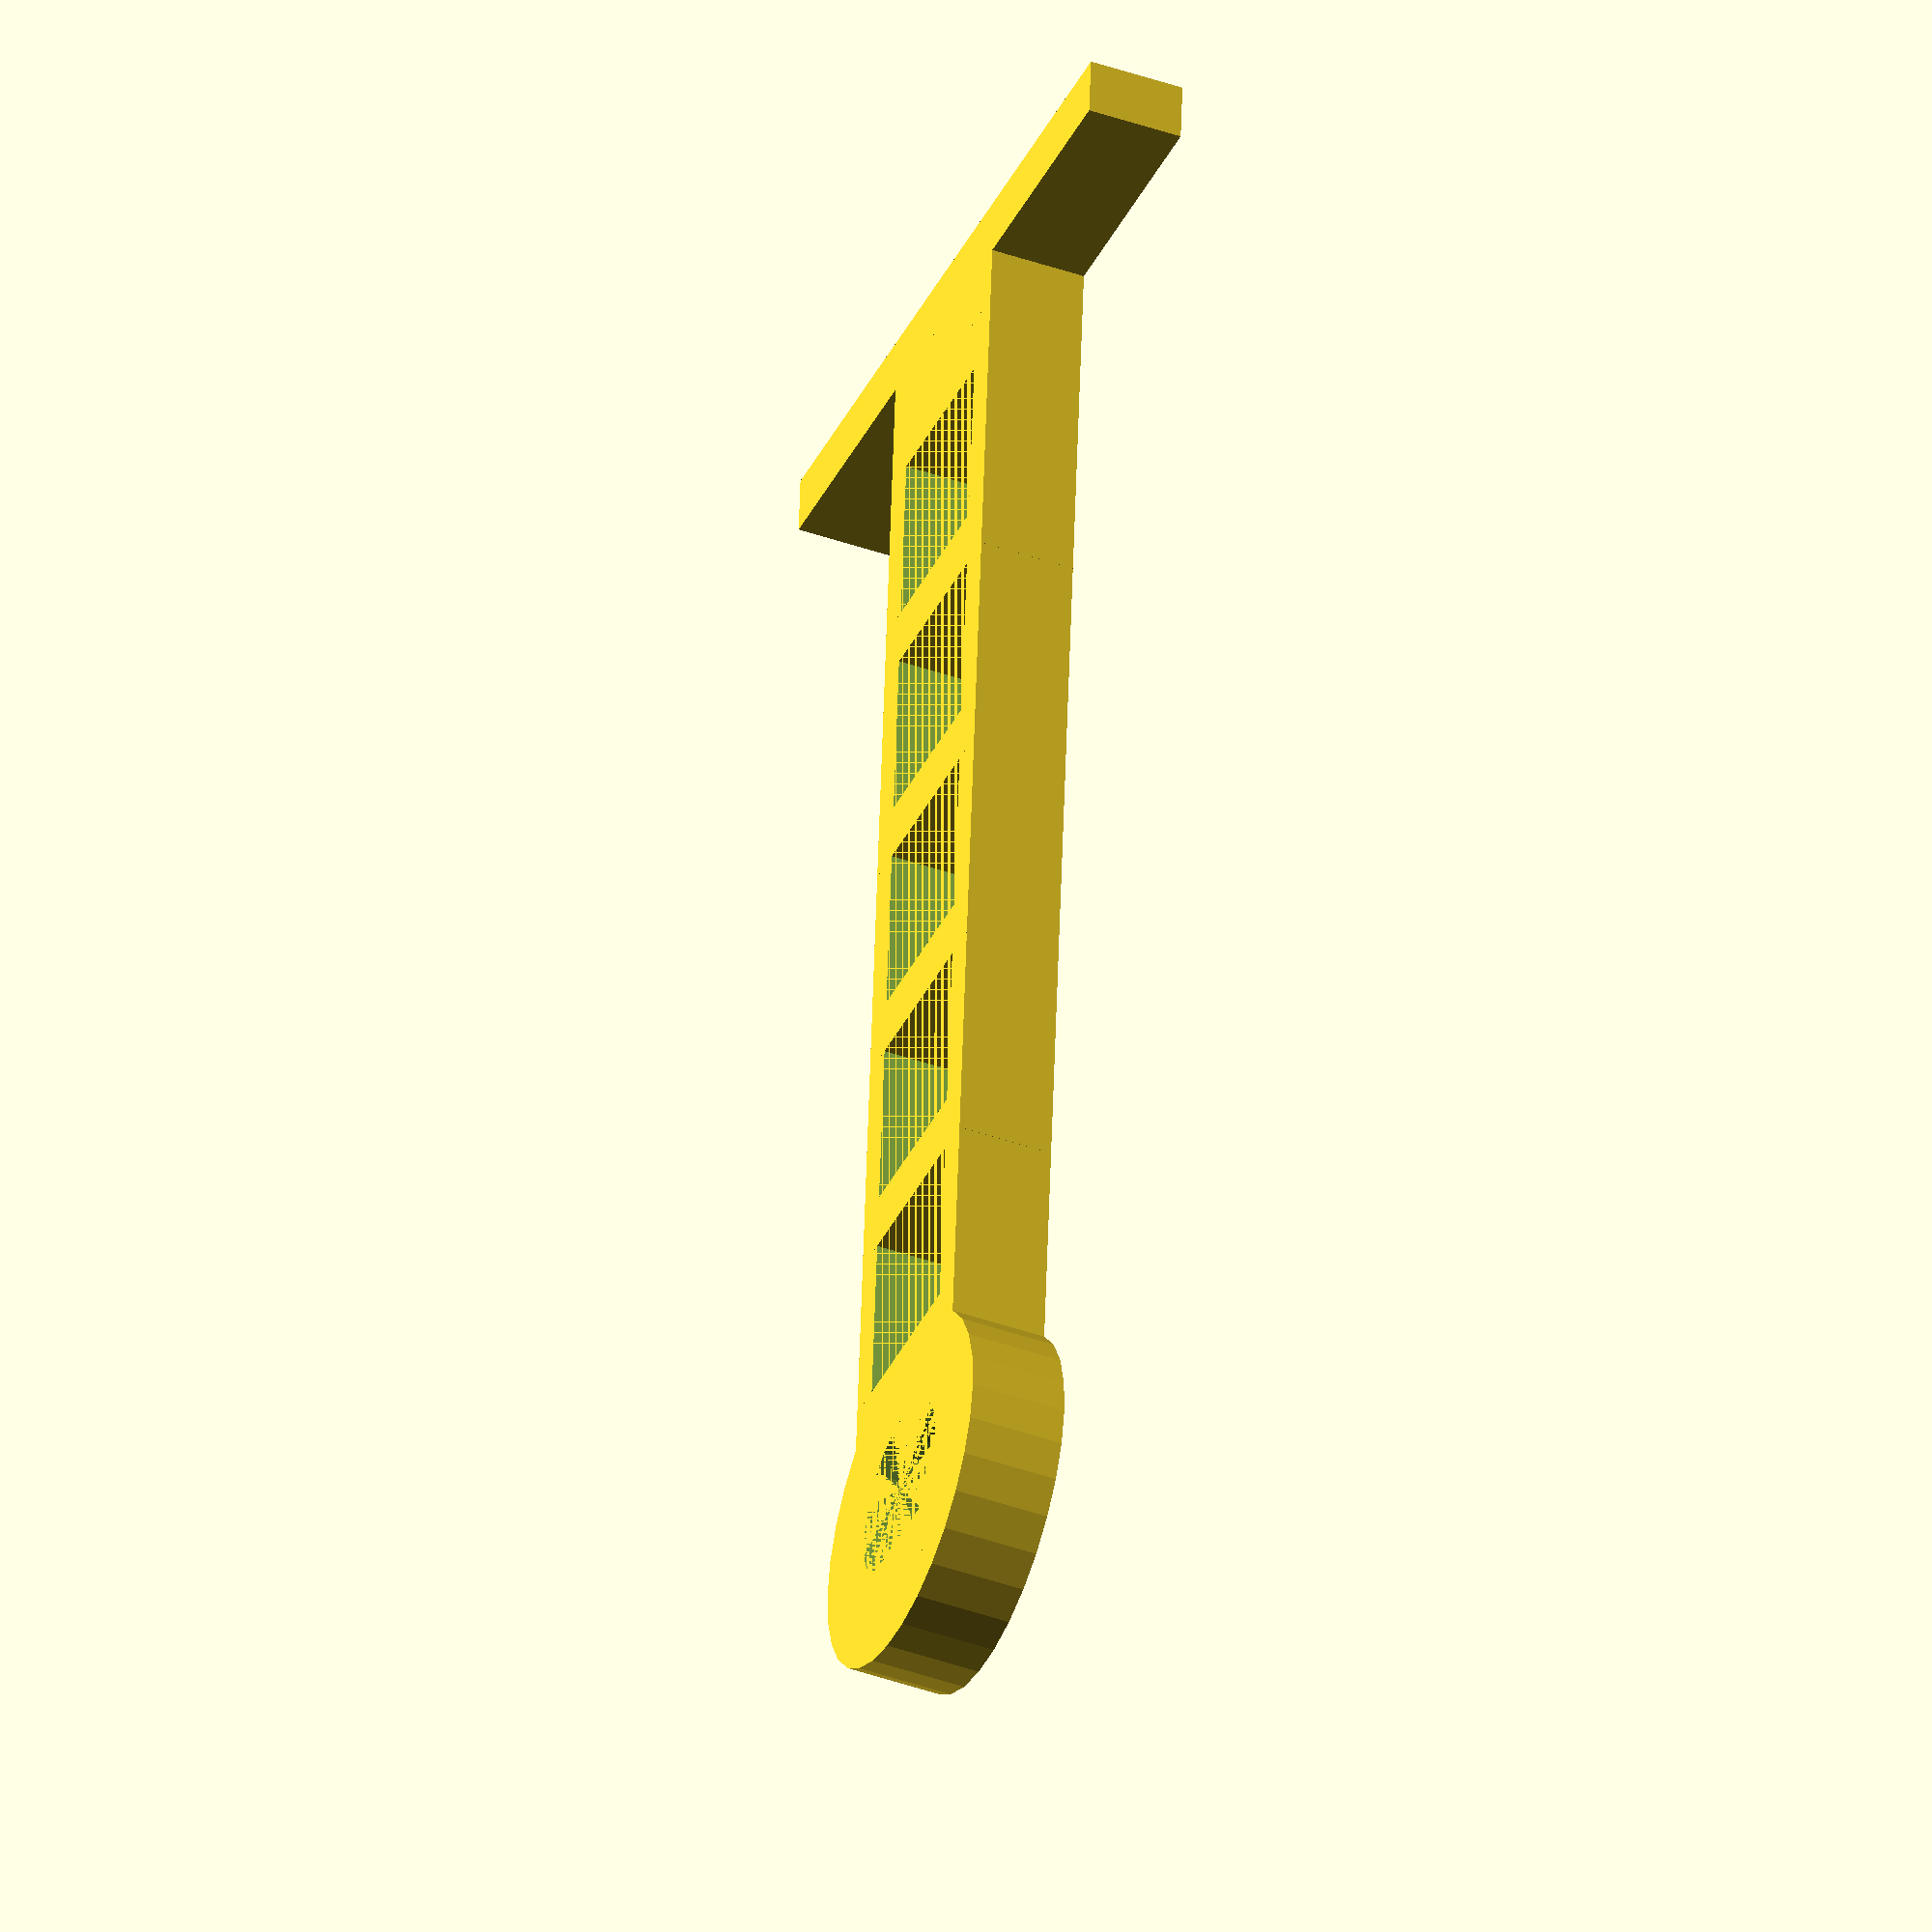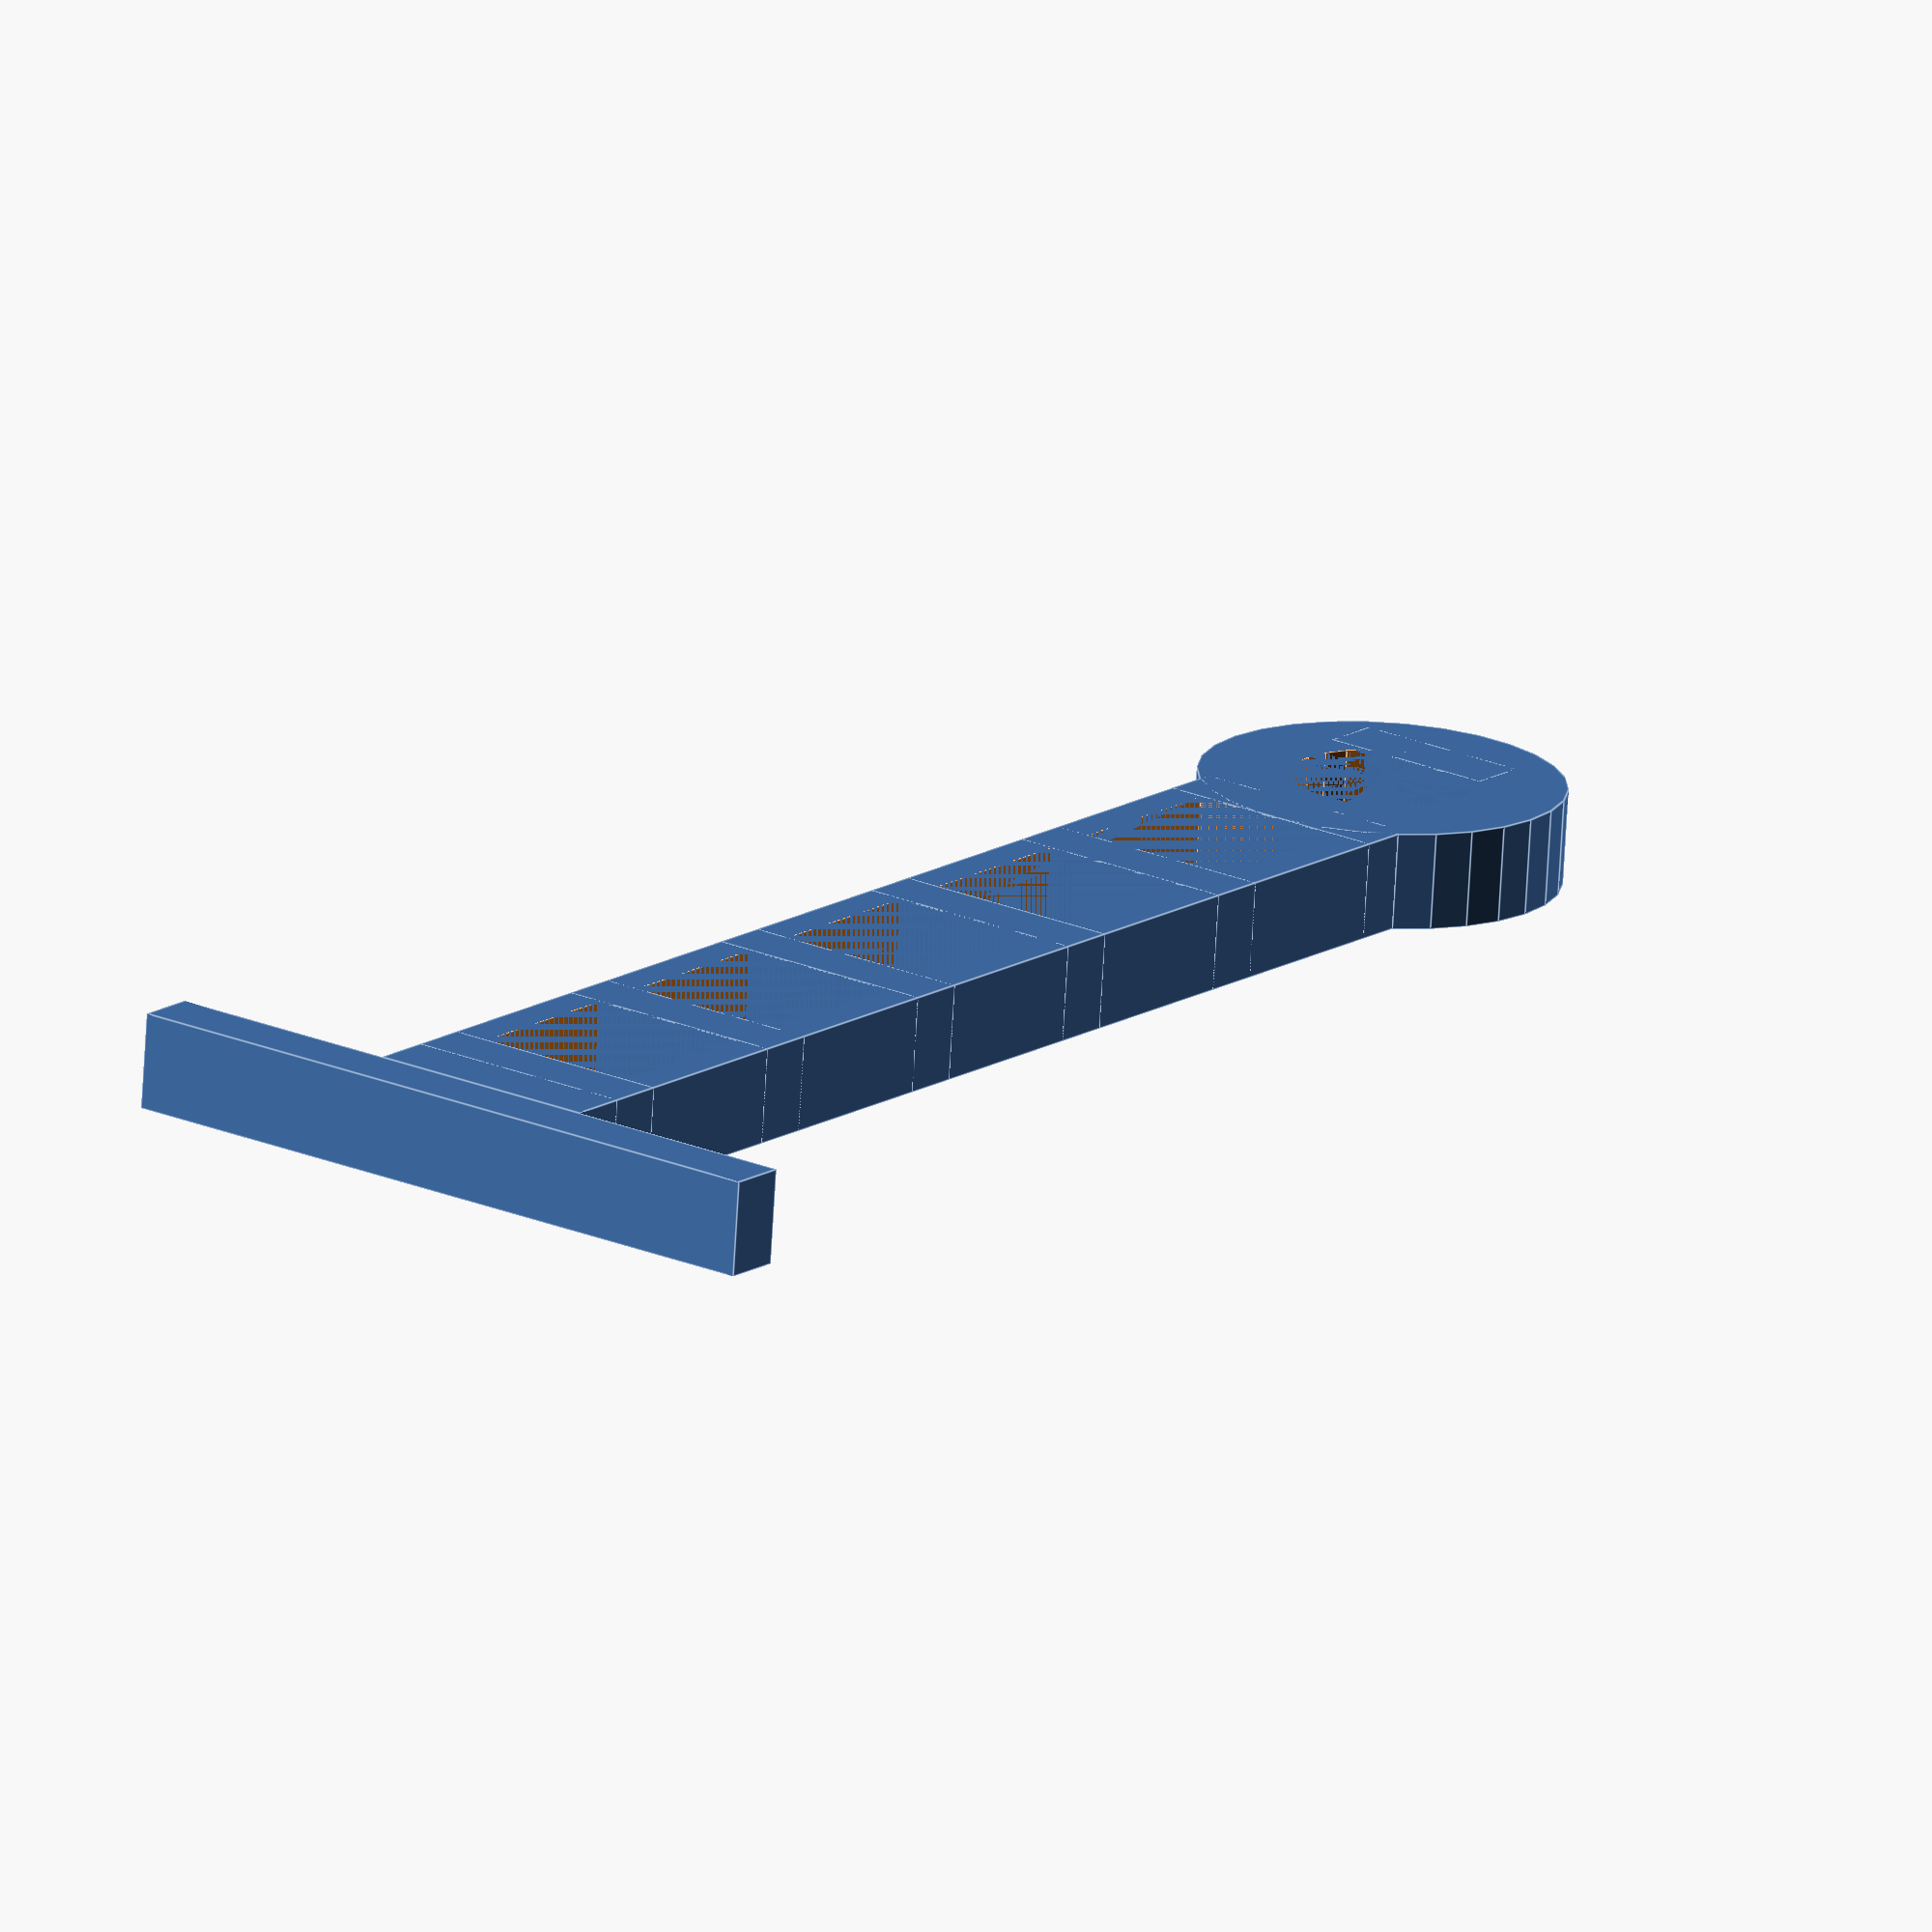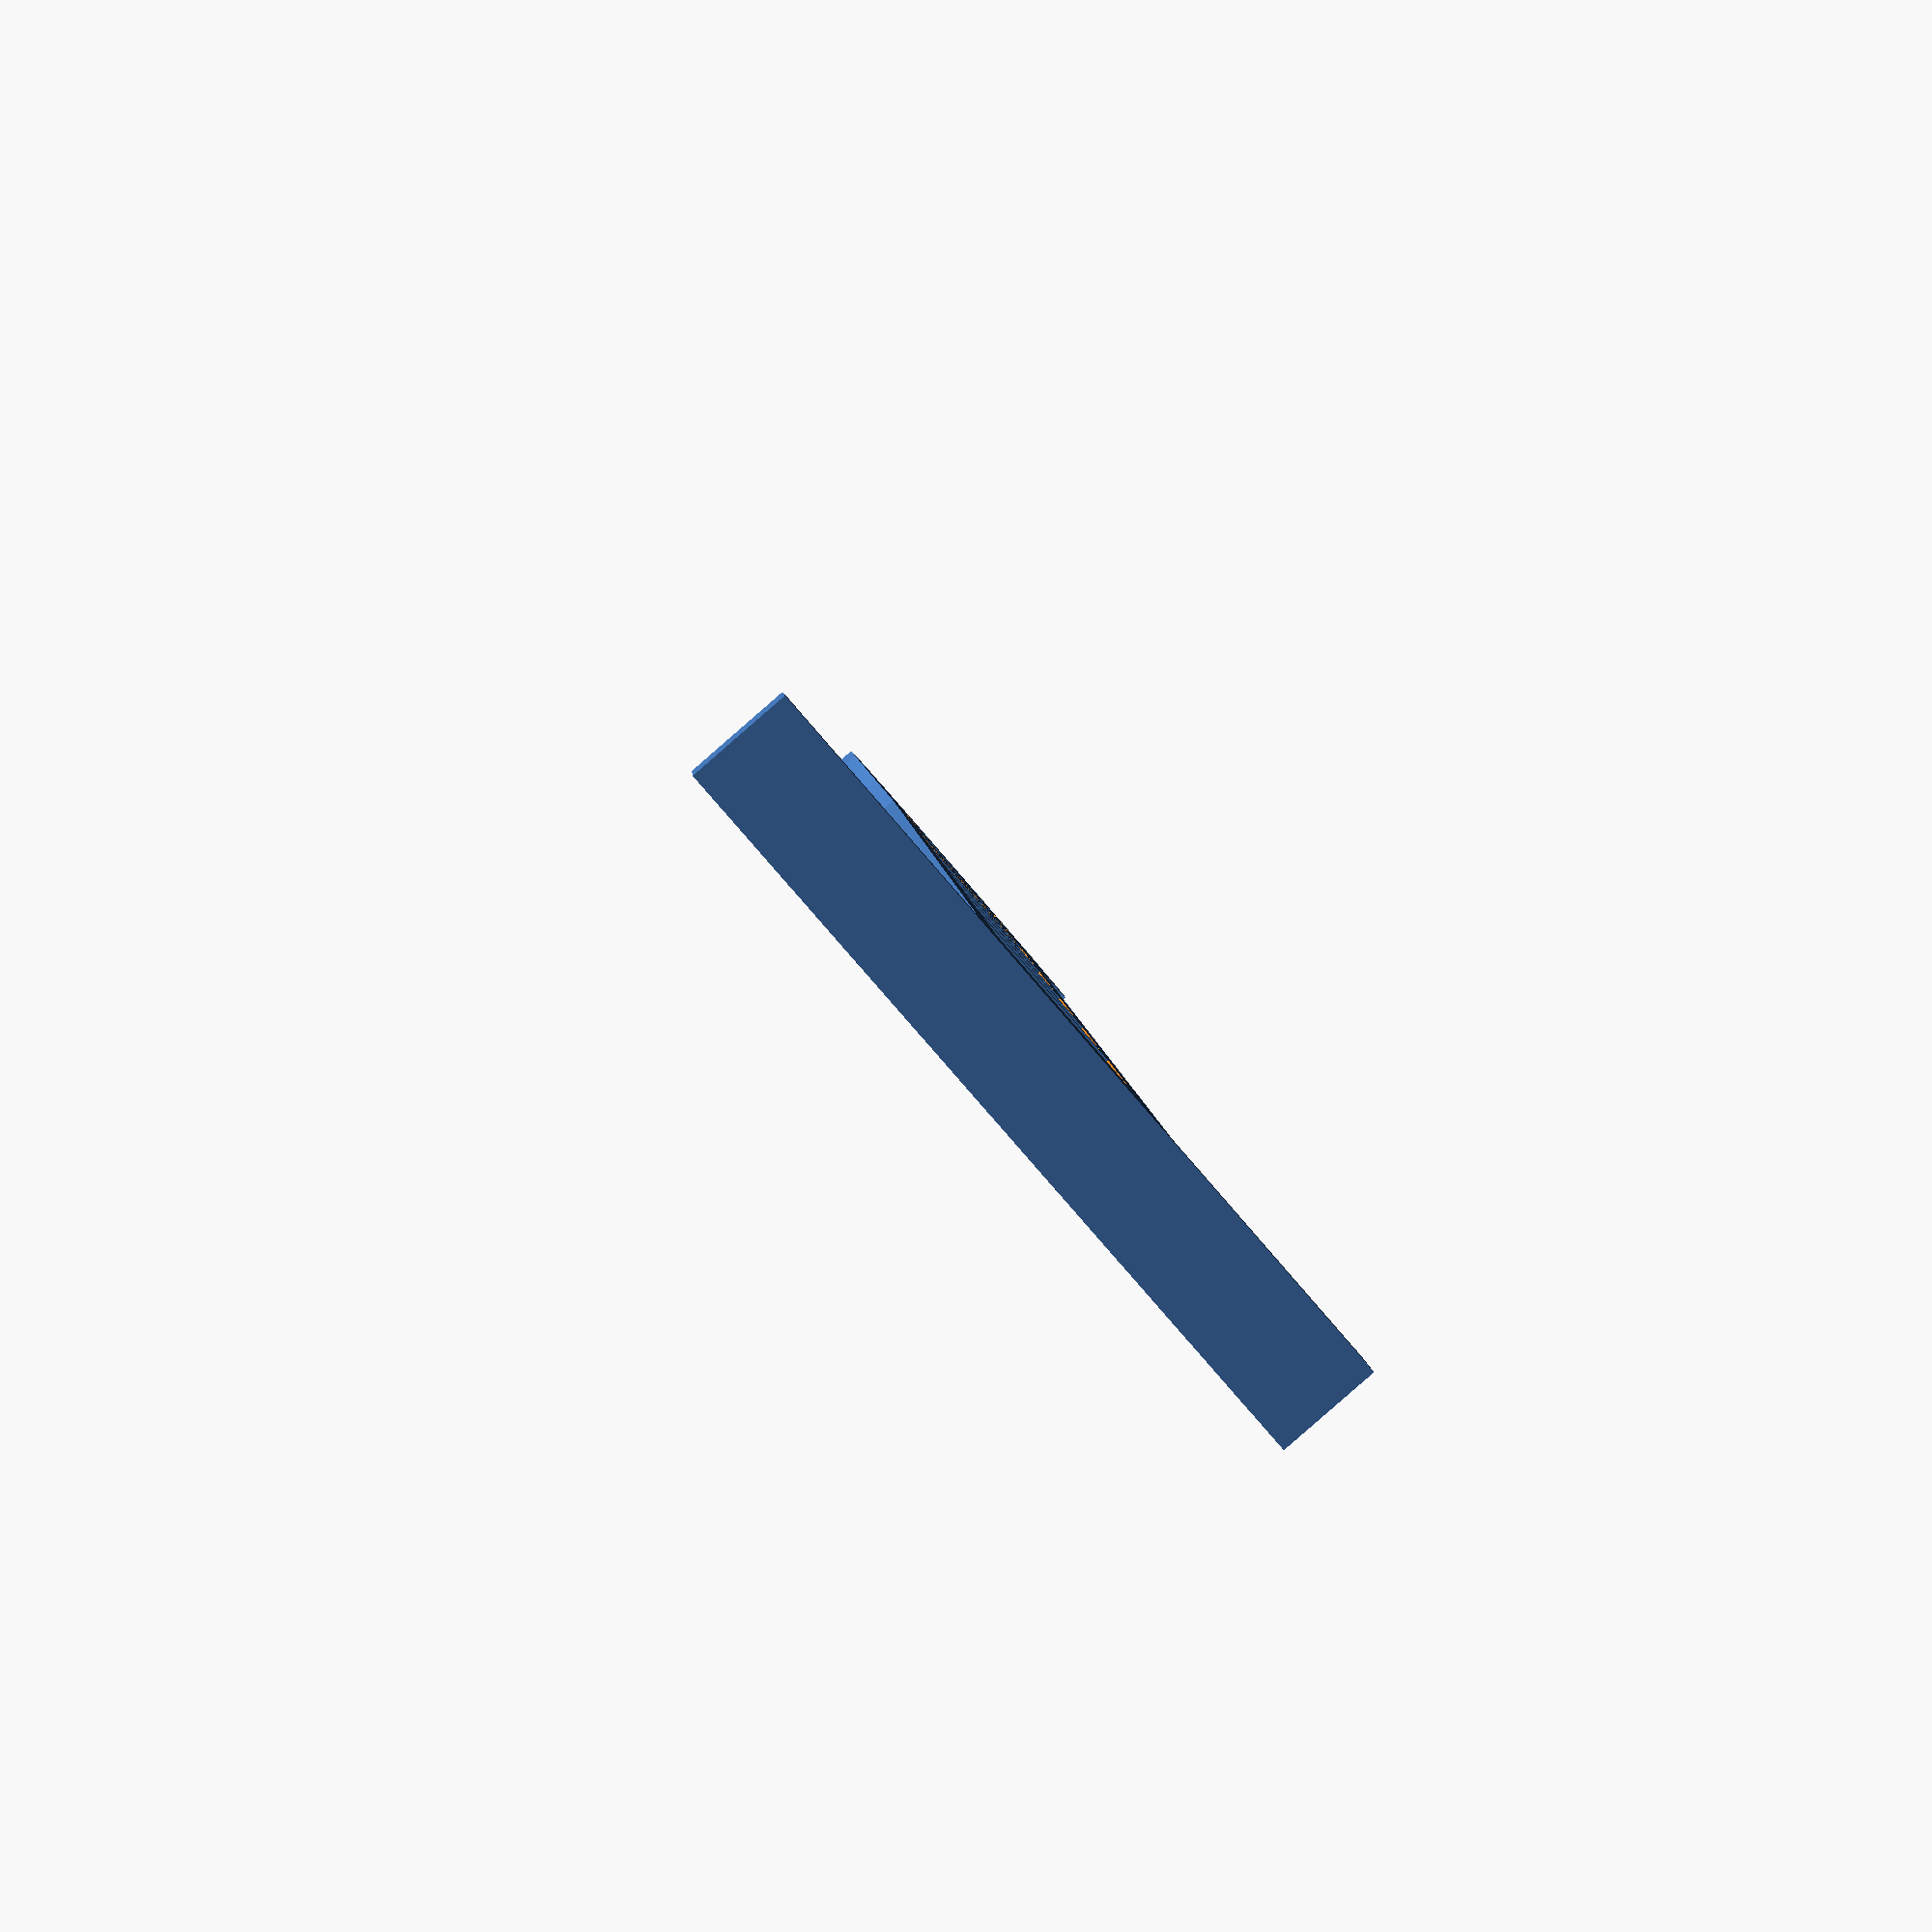
<openscad>
translate([0, 10, 0]){
    difference(){
        cube([20, 110, 8]);
        translate([3, 5, 0]){
            cube([14, 100, 8]);
        }
    }
    for (i=[0:1:5]){
        translate([0, (i * 20), 0]){
            cube([20, 5, 8]);
        }
    }
}

translate([-20, 120, 0]){
    cube([60, 5, 8]);
}

translate([10, 0, 0]){
    difference() {
        cylinder(h = 8, d = 30, center = false);
        cylinder(h = 8, d = 15, center = false);
    }
}

translate([4, -10, 0]){
    cube([15, 5, 8]);
}
</openscad>
<views>
elev=222.3 azim=175.7 roll=293.0 proj=o view=solid
elev=72.5 azim=217.3 roll=356.7 proj=o view=edges
elev=88.4 azim=174.1 roll=311.0 proj=p view=solid
</views>
